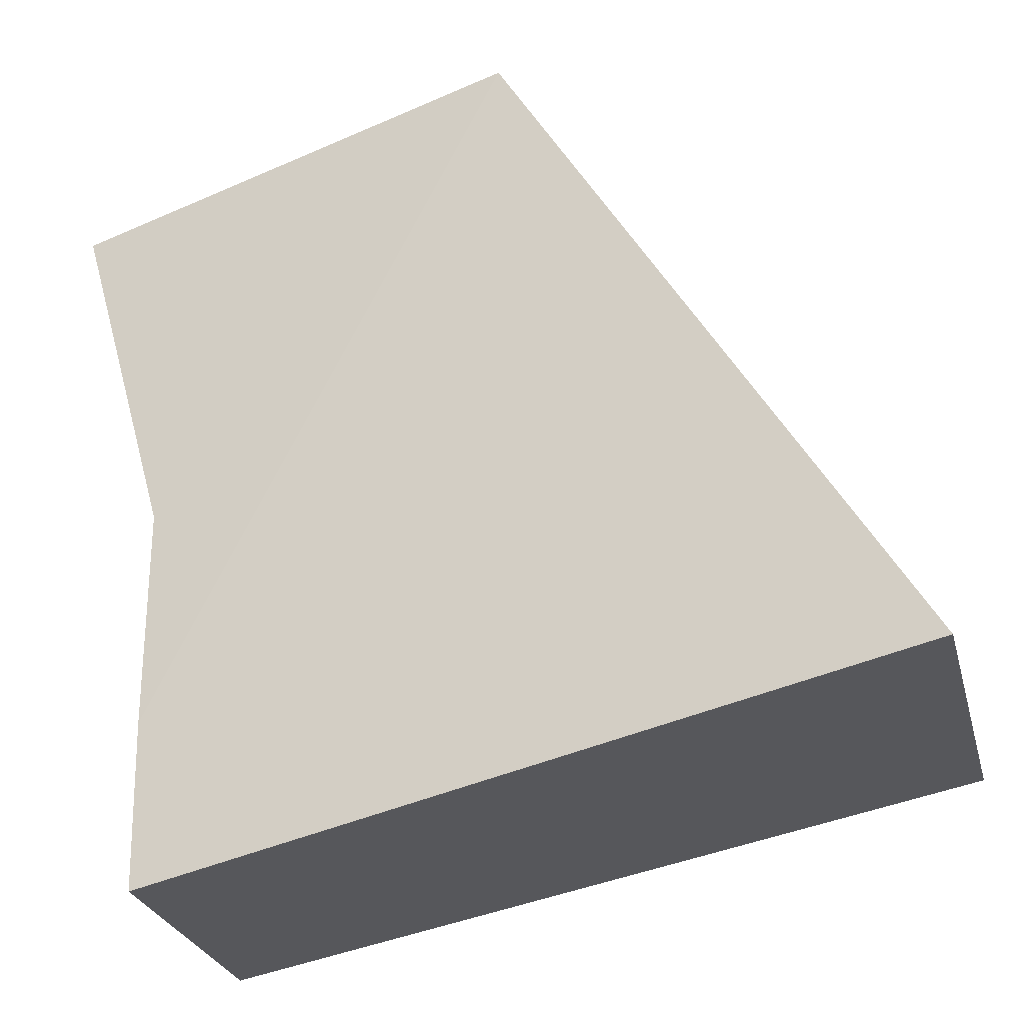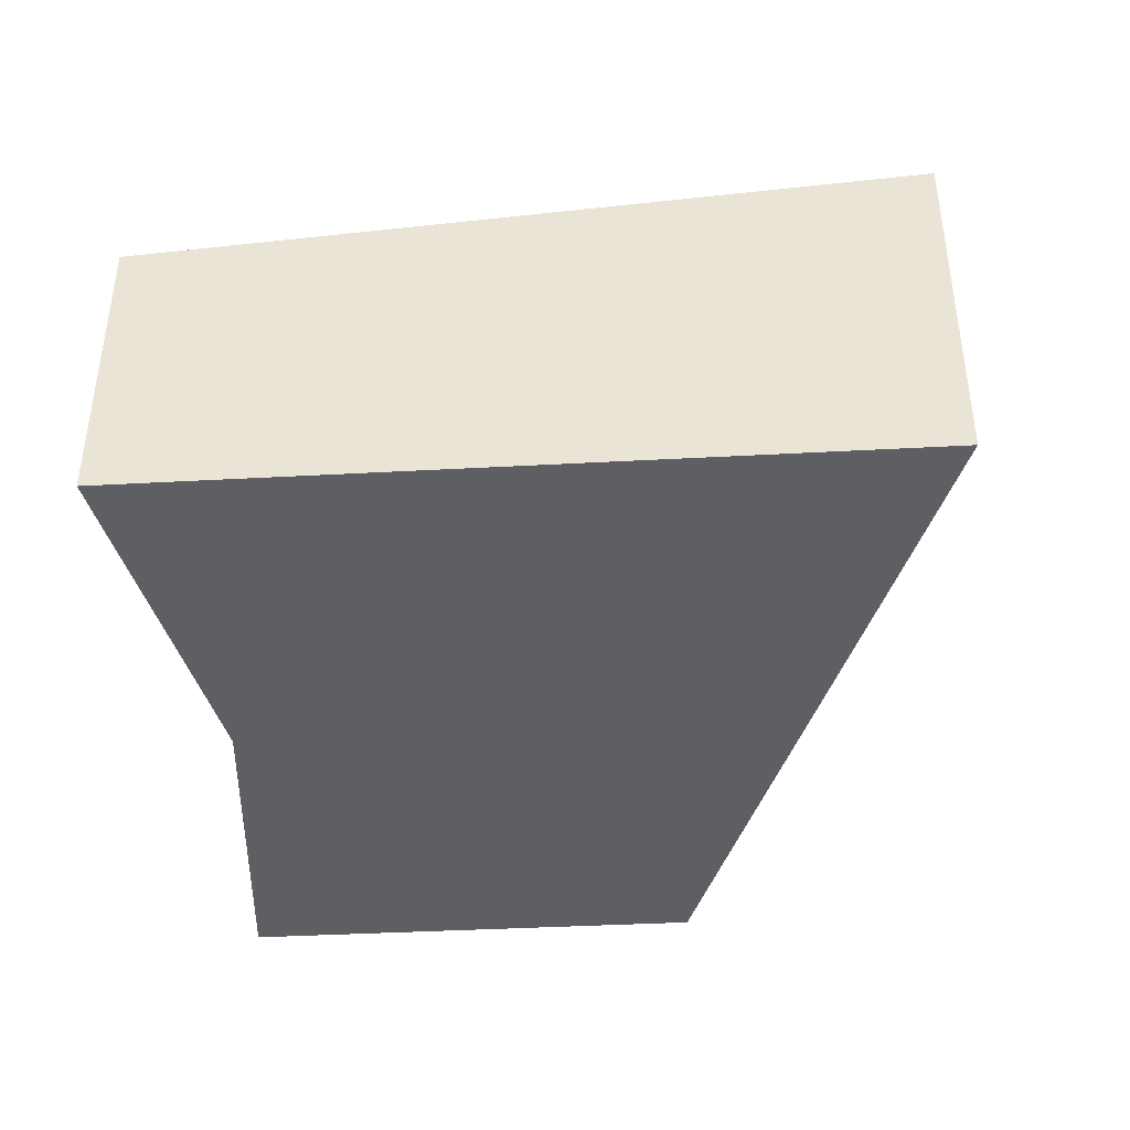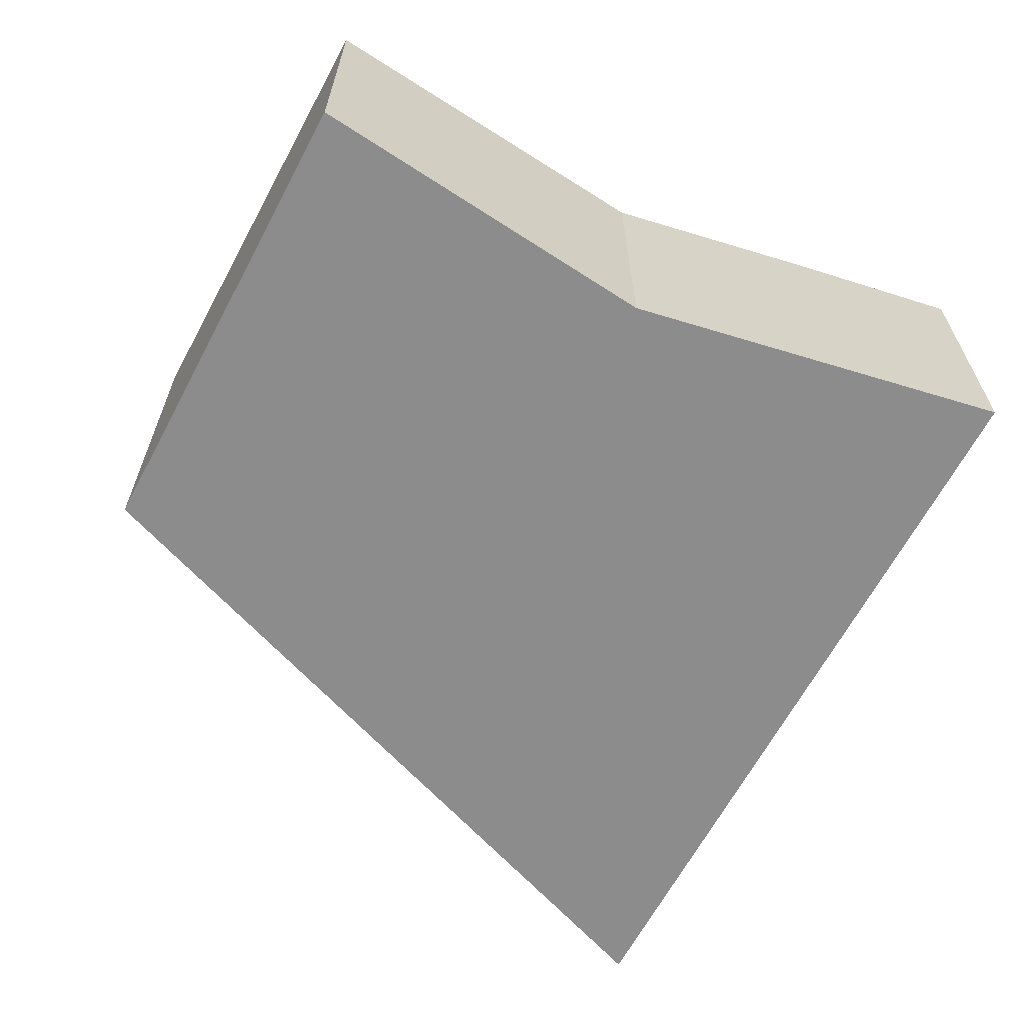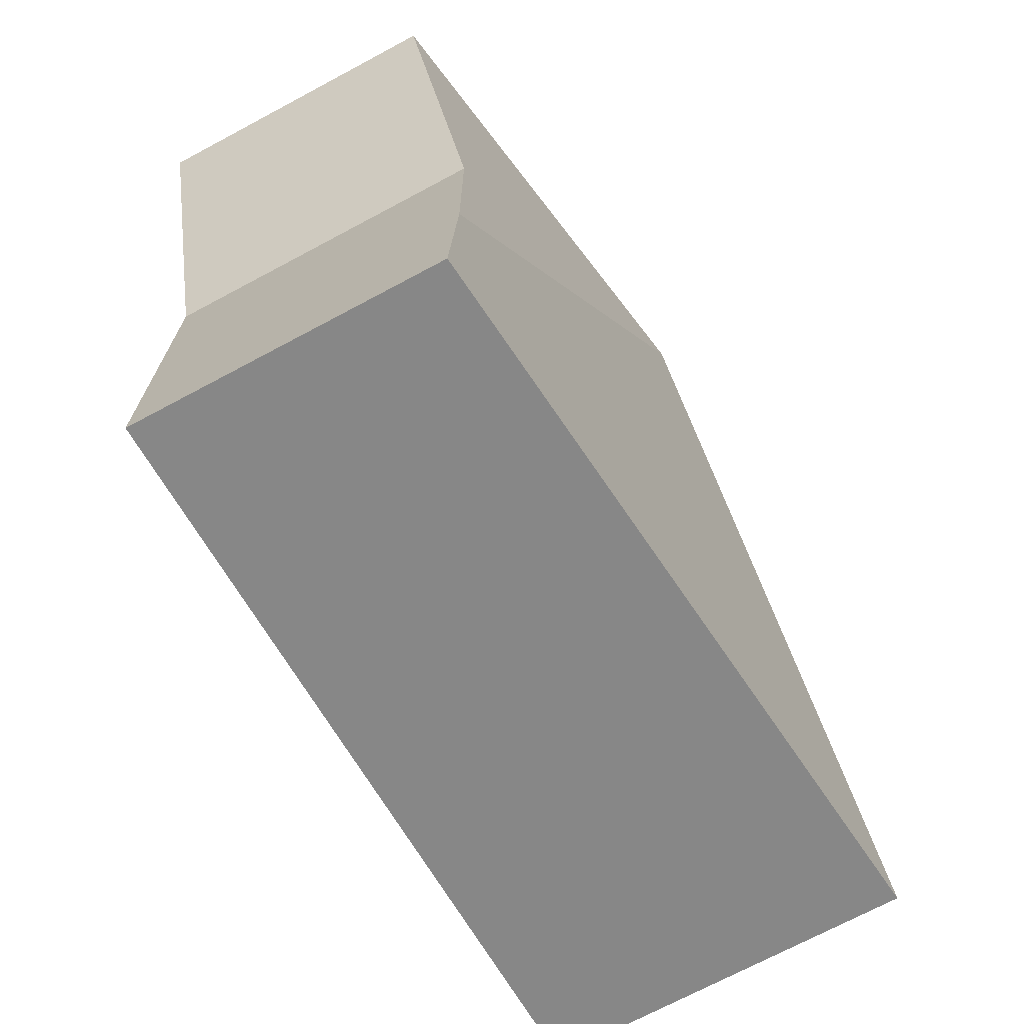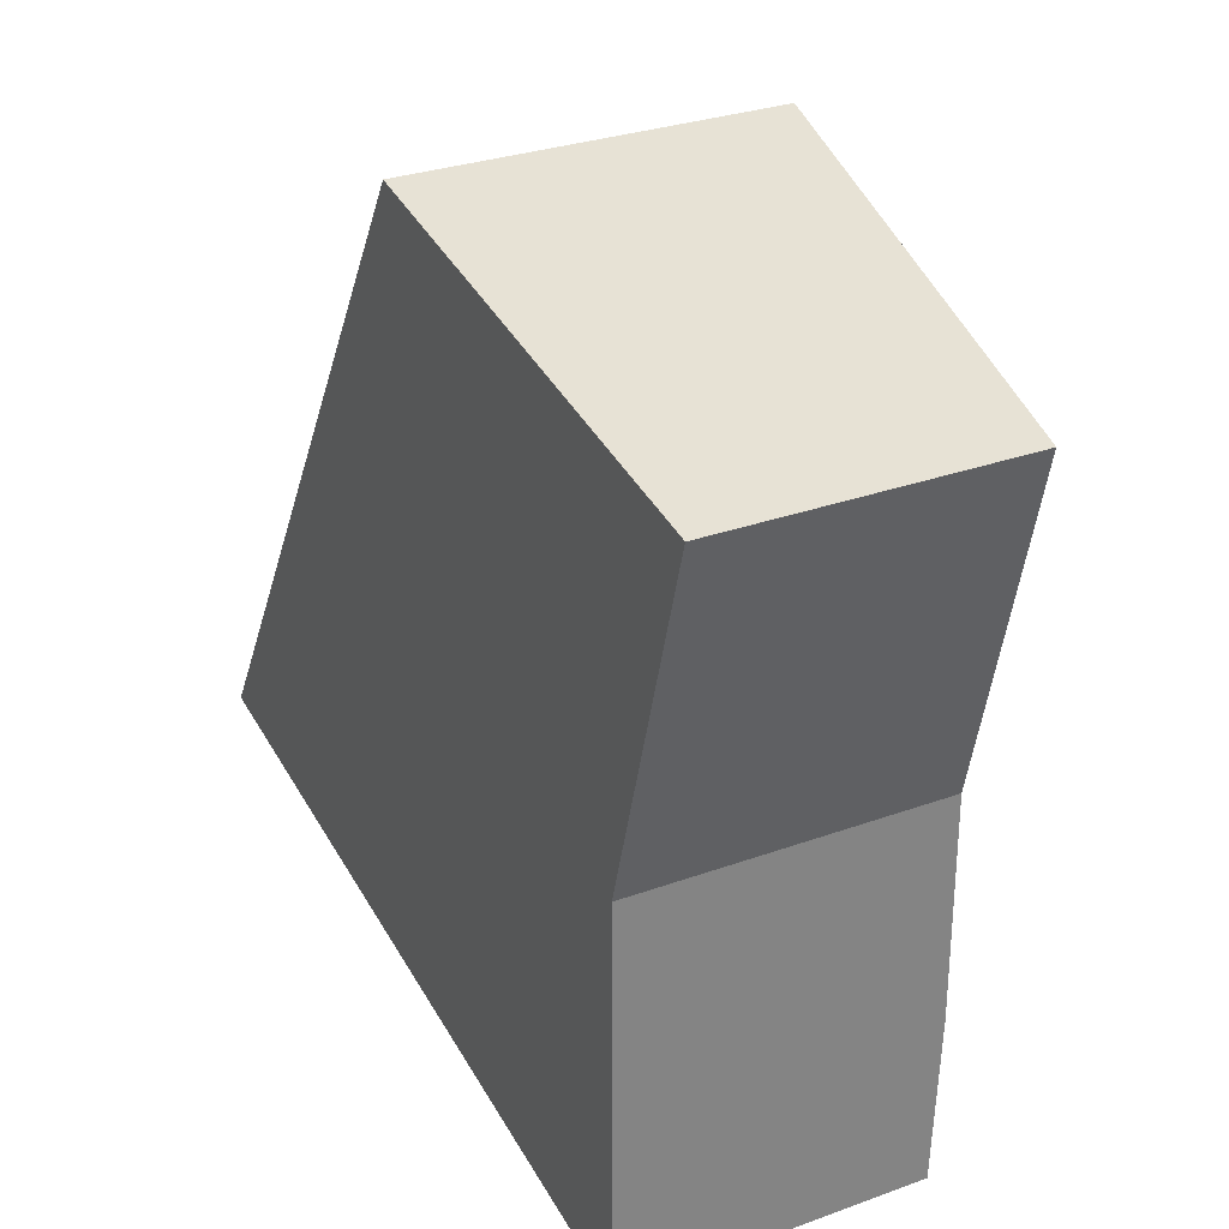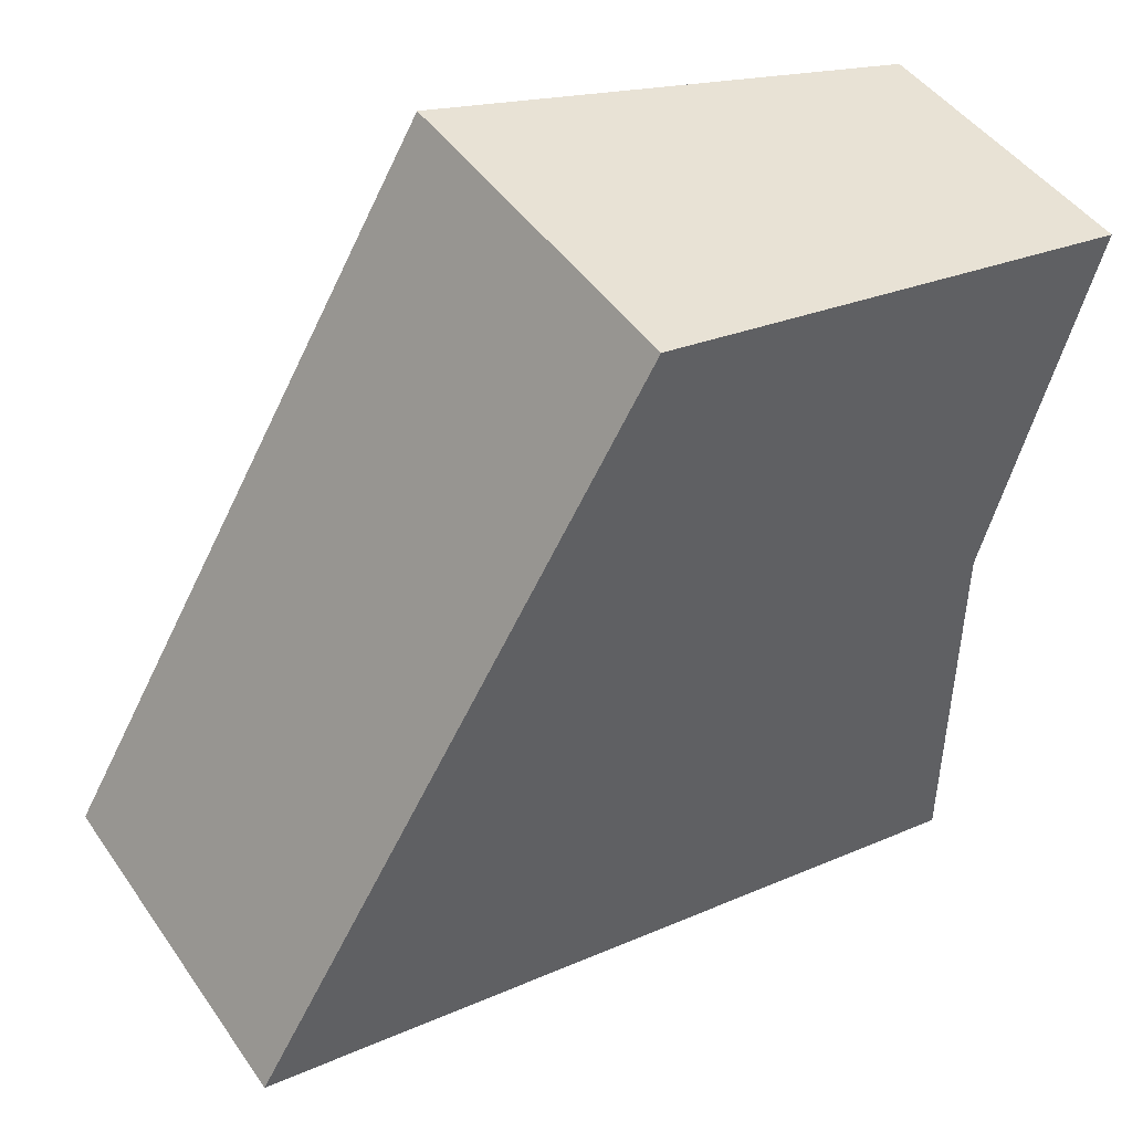
<metadata>
{"format":"obj","ext":"obj","renderer":"f3d","projection":"perspective","resolution":1024,"background":"white","views":[{"elev":-27.1,"azim":-165.9,"up":"+Z"},{"elev":-41.2,"azim":-165.3,"up":"+Y"},{"elev":-64.3,"azim":73.0,"up":"+Y"},{"elev":-71.6,"azim":118.1,"up":"+Z"},{"elev":29.5,"azim":61.8,"up":"+Z"},{"elev":46.2,"azim":-32.9,"up":"+Z"}]}
</metadata>
<code>
v  9.473 8.514 15.77
v  18.05 7.227 5.517
v  18.04 7.227 0.366
v  20.42 6.872 13.63
v  0 8.514 5.213e-16
v  18.04 7.06 -3.48
v  0 0 0
v  18.04 2.131e-16 -3.48
v  9.473 -9.653e-16 15.77
v  20.42 -8.349e-16 13.63
v  18.04 -2.241e-17 0.366
v  18.05 -3.378e-16 5.517
g defaultobject
f 1 2 3
f 2 1 4
f 5 3 6
f 3 5 1
f 6 7 5
f 7 6 8
f 7 1 5
f 1 7 9
f 9 4 1
f 4 9 10
f 3 8 6
f 8 3 2
f 8 2 11
f 11 2 12
f 4 12 2
f 12 4 10
f 7 10 9
f 10 7 12
f 12 7 11
f 11 7 8

</code>
